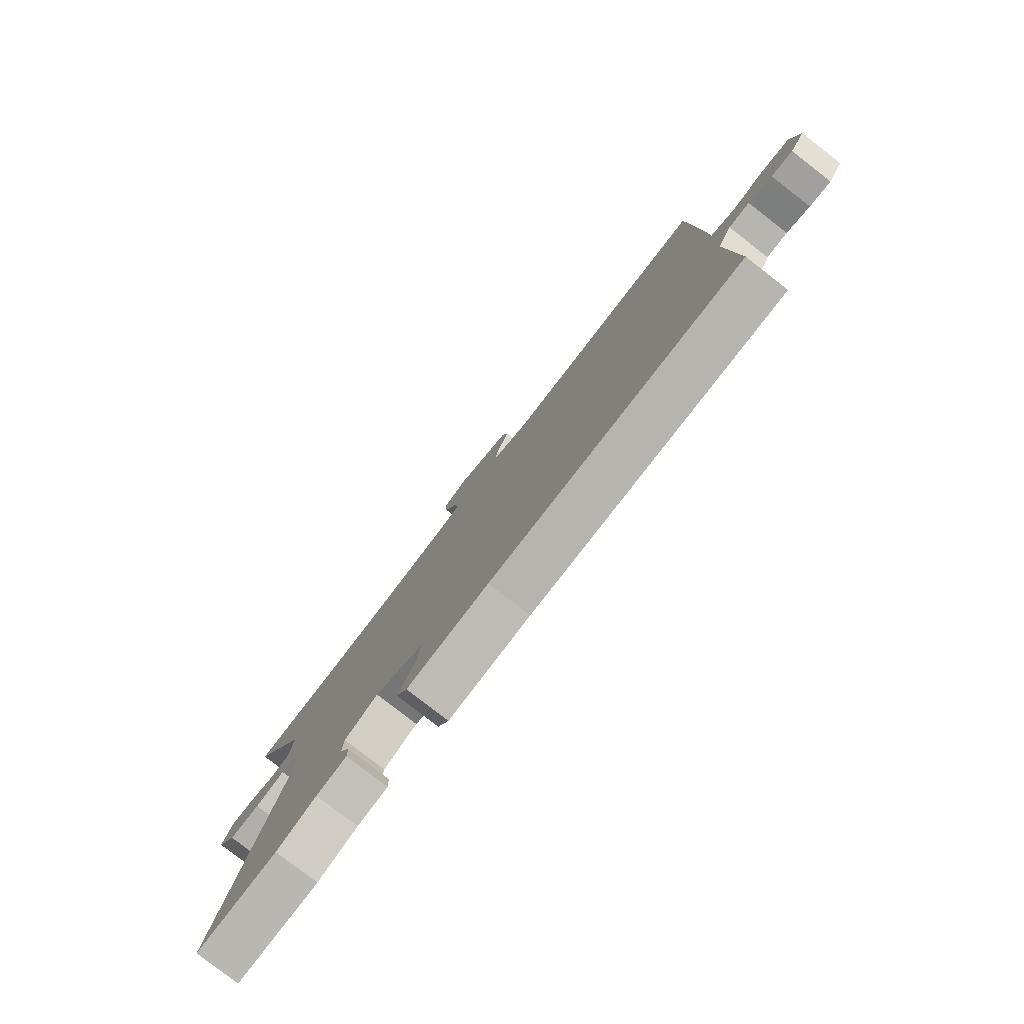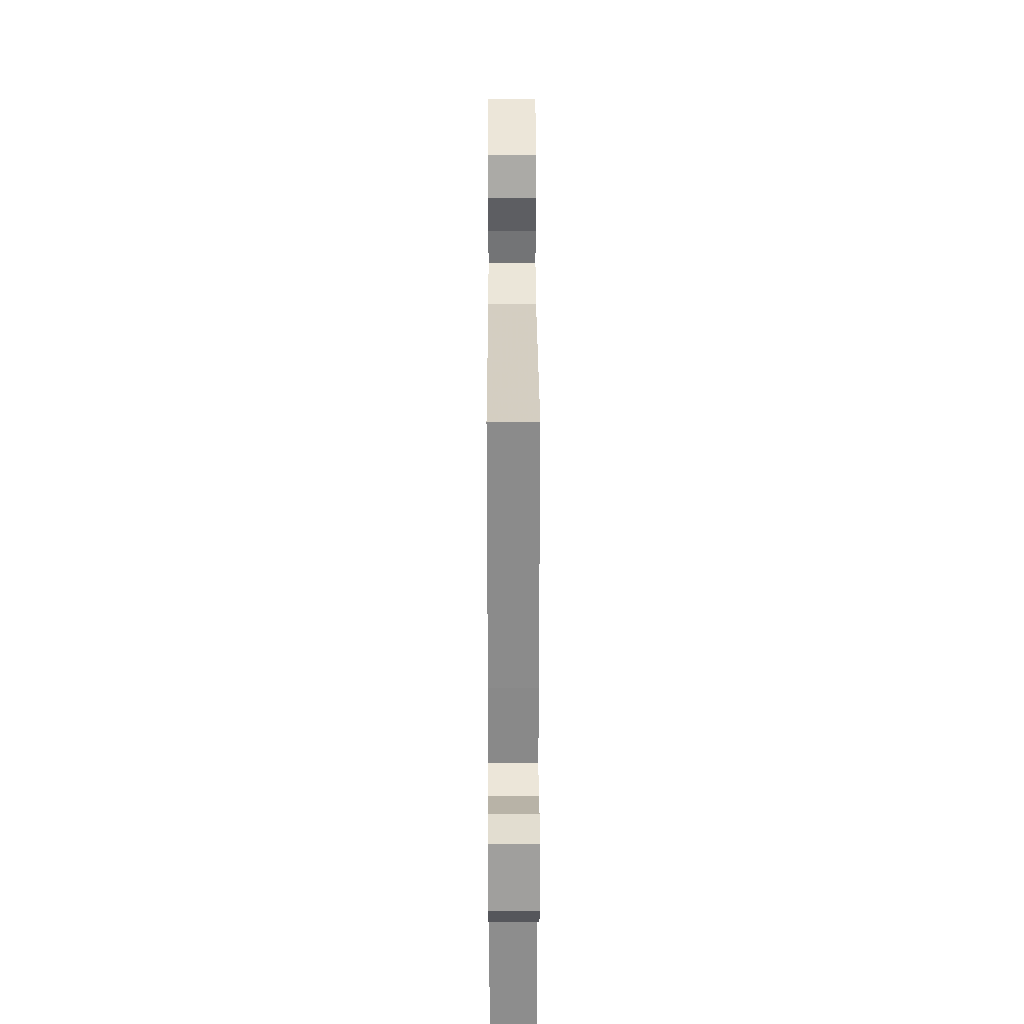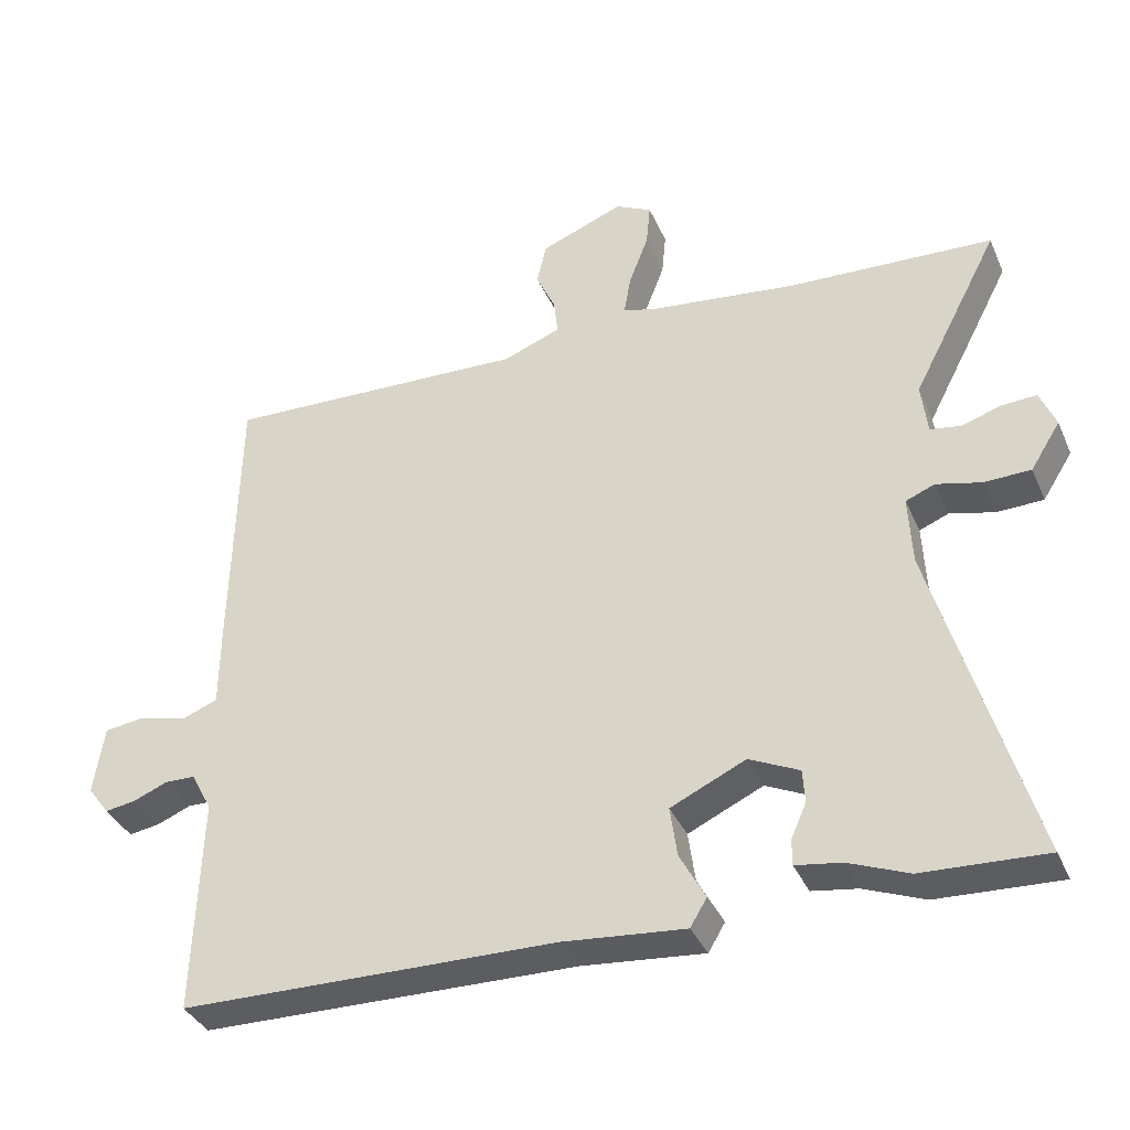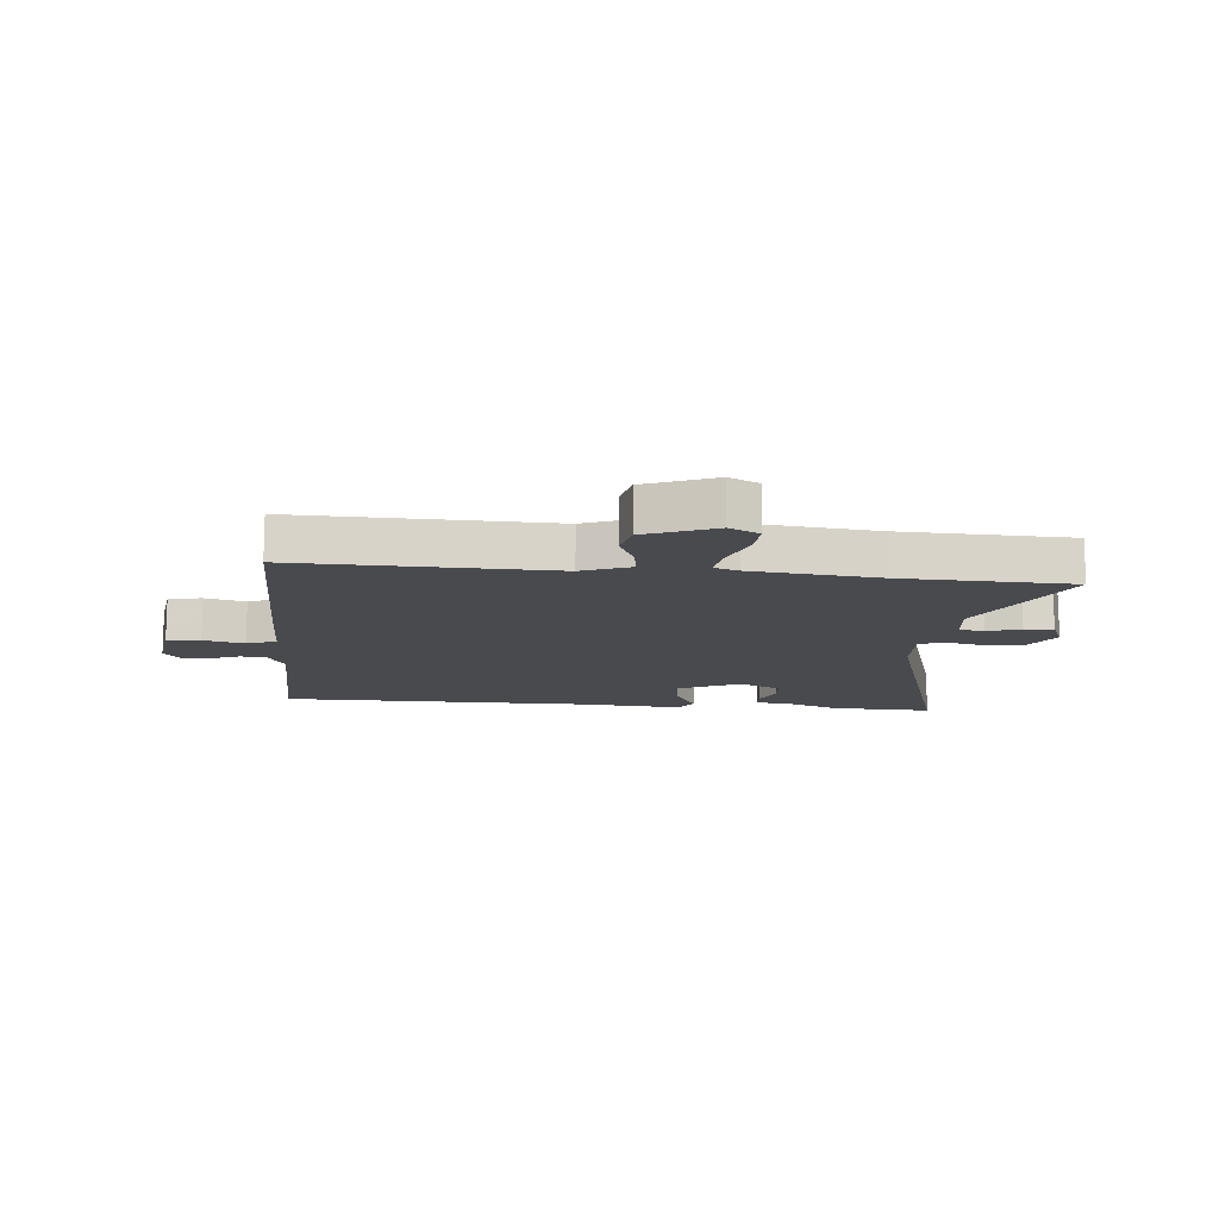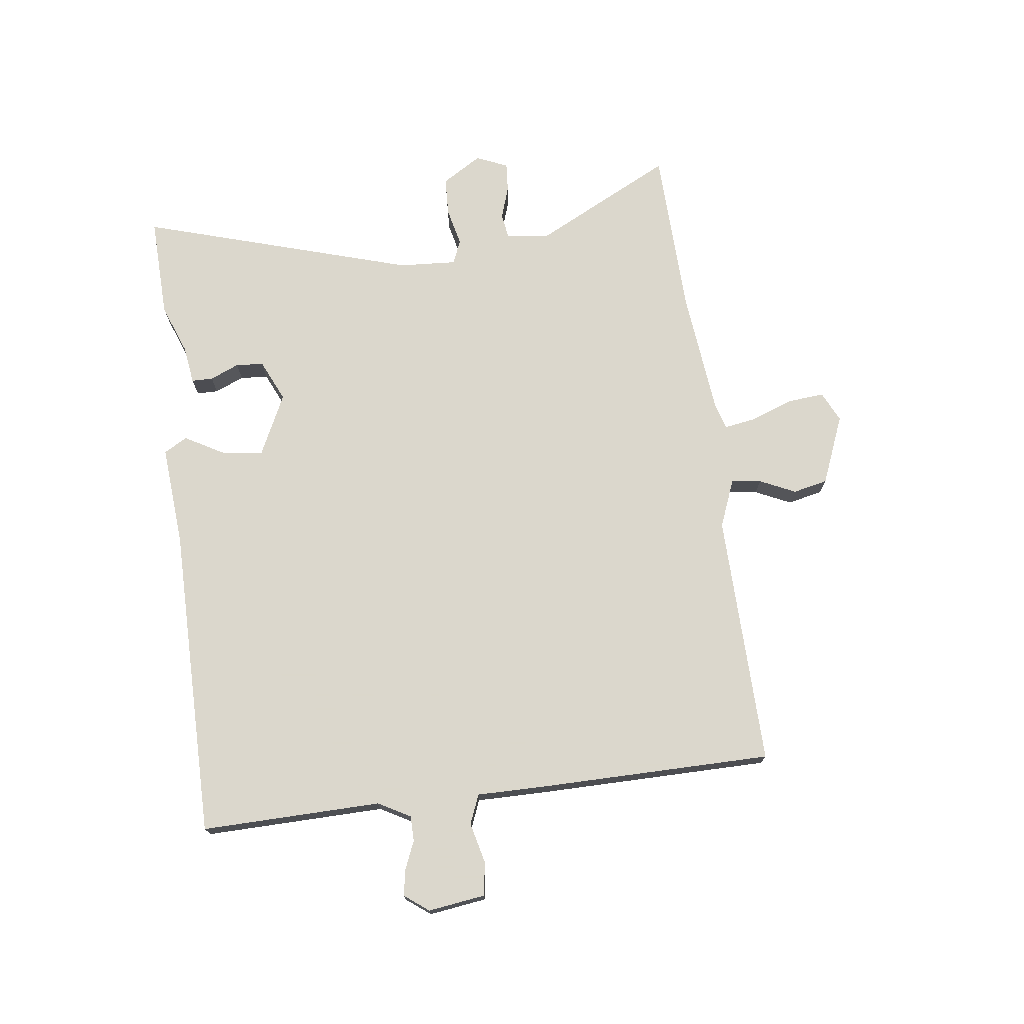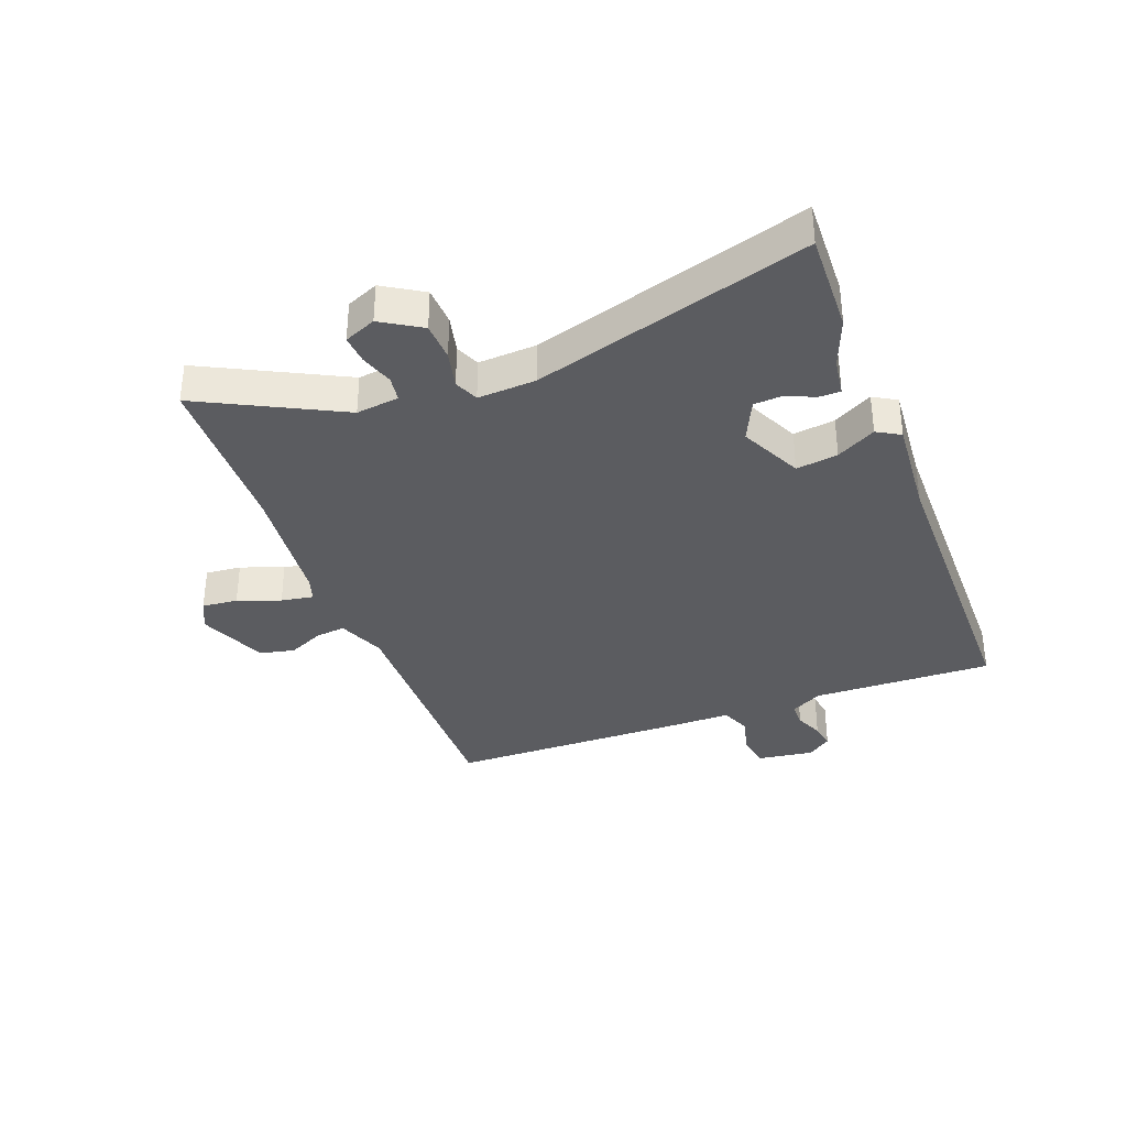
<metadata>
{"format":"obj","ext":"obj","renderer":"f3d","projection":"perspective","resolution":1024,"background":"white","views":[{"elev":-79.8,"azim":-127.8,"up":"+Z"},{"elev":27.3,"azim":-90.2,"up":"+Z"},{"elev":-36.5,"azim":21.7,"up":"+Z"},{"elev":-13.1,"azim":-4.8,"up":"+Y"},{"elev":73.4,"azim":-96.6,"up":"+Y"},{"elev":-34.8,"azim":111.3,"up":"+Y"}]}
</metadata>
<code>
v -0.553 0.07 -0.491
v -0.543 0.07 -0.179
v -0.573 0.07 -0.123
v -0.617 0.07 -0.122
v -0.666 0.07 -0.142
v -0.711 0.07 -0.149
v -0.742 0.07 -0.107
v -0.727 0.07 -0.008
v -0.669 0.07 0
v -0.599 0.07 -0.018
v -0.548 0.07 0.002
v -0.547 0.07 0.125
v -0.539 0.07 0.525
v -0.099 0.07 0.51
v -0.016 0.07 0.542
v -0.022 0.07 0.594
v -0.05 0.07 0.656
v -0.036 0.07 0.716
v 0.084 0.07 0.763
v 0.136 0.07 0.737
v 0.13 0.07 0.675
v 0.102 0.07 0.602
v 0.092 0.07 0.546
v 0.135 0.07 0.532
v 0.354 0.07 0.506
v 0.648 0.07 0.493
v 0.523 0.07 0.254
v 0.532 0.07 0.18
v 0.576 0.07 0.173
v 0.633 0.07 0.191
v 0.683 0.07 0.194
v 0.706 0.07 0.139
v 0.663 0.07 0.071
v 0.596 0.07 0.069
v 0.531 0.07 0.085
v 0.489 0.07 0.068
v 0.494 0.07 -0.032
v 0.631 0.07 -0.506
v 0.454 0.07 -0.498
v 0.368 0.07 -0.464
v 0.302 0.07 -0.454
v 0.302 0.07 -0.417
v 0.324 0.07 -0.367
v 0.321 0.07 -0.319
v 0.249 0.07 -0.285
v 0.141 0.07 -0.335
v 0.151 0.07 -0.407
v 0.188 0.07 -0.475
v 0.164 0.07 -0.515
v -0.012 0.07 -0.499
v -0.553 0 -0.491
v -0.543 0 -0.179
v -0.573 0 -0.123
v -0.617 0 -0.122
v -0.666 0 -0.142
v -0.711 0 -0.149
v -0.742 0 -0.107
v -0.727 0 -0.008
v -0.669 0 0
v -0.599 0 -0.018
v -0.548 0 0.002
v -0.547 0 0.125
v -0.539 0 0.525
v -0.099 0 0.51
v -0.016 0 0.542
v -0.022 0 0.594
v -0.05 0 0.656
v -0.036 0 0.716
v 0.084 0 0.763
v 0.136 0 0.737
v 0.13 0 0.675
v 0.102 0 0.602
v 0.092 0 0.546
v 0.135 0 0.532
v 0.354 0 0.506
v 0.648 0 0.493
v 0.523 0 0.254
v 0.532 0 0.18
v 0.576 0 0.173
v 0.633 0 0.191
v 0.683 0 0.194
v 0.706 0 0.139
v 0.663 0 0.071
v 0.596 0 0.069
v 0.531 0 0.085
v 0.489 0 0.068
v 0.494 0 -0.032
v 0.631 0 -0.506
v 0.454 0 -0.498
v 0.368 0 -0.464
v 0.302 0 -0.454
v 0.302 0 -0.417
v 0.324 0 -0.367
v 0.321 0 -0.319
v 0.249 0 -0.285
v 0.141 0 -0.335
v 0.151 0 -0.407
v 0.188 0 -0.475
v 0.164 0 -0.515
v -0.012 0 -0.499
f 47 48 49 50
f 50 1 2
f 47 50 2
f 46 47 2
f 45 46 2 3
f 40 41 42 43
f 40 43 44
f 39 40 44
f 38 39 44
f 37 38 44
f 36 37 44 45
f 33 34 35
f 32 33 35
f 31 32 35
f 30 31 35
f 29 30 35
f 28 29 35 36
f 36 45 3
f 28 36 3
f 27 28 3
f 20 21 22
f 19 20 22
f 18 19 22
f 17 18 22
f 16 17 22
f 15 16 22 23
f 14 15 23 24
f 11 12 13 14
f 8 9 10
f 7 8 10
f 6 7 10
f 5 6 10
f 4 5 10
f 4 10 11
f 4 11 14
f 3 4 14
f 27 3 14
f 26 27 14
f 25 26 14
f 14 24 25
f 100 99 98 97
f 52 51 100
f 52 100 97
f 52 97 96
f 53 52 96 95
f 93 92 91 90
f 94 93 90
f 94 90 89
f 94 89 88
f 94 88 87
f 95 94 87 86
f 85 84 83
f 85 83 82
f 85 82 81
f 85 81 80
f 85 80 79
f 86 85 79 78
f 53 95 86
f 53 86 78
f 53 78 77
f 72 71 70
f 72 70 69
f 72 69 68
f 72 68 67
f 72 67 66
f 73 72 66 65
f 74 73 65 64
f 64 63 62 61
f 60 59 58
f 60 58 57
f 60 57 56
f 60 56 55
f 60 55 54
f 61 60 54
f 64 61 54
f 64 54 53
f 64 53 77
f 64 77 76
f 64 76 75
f 75 74 64
f 1 51 52 2
f 2 52 53 3
f 3 53 54 4
f 4 54 55 5
f 5 55 56 6
f 6 56 57 7
f 7 57 58 8
f 8 58 59 9
f 9 59 60 10
f 10 60 61 11
f 11 61 62 12
f 12 62 63 13
f 13 63 64 14
f 14 64 65 15
f 15 65 66 16
f 16 66 67 17
f 17 67 68 18
f 18 68 69 19
f 19 69 70 20
f 20 70 71 21
f 21 71 72 22
f 22 72 73 23
f 23 73 74 24
f 24 74 75 25
f 25 75 76 26
f 26 76 77 27
f 27 77 78 28
f 28 78 79 29
f 29 79 80 30
f 30 80 81 31
f 31 81 82 32
f 32 82 83 33
f 33 83 84 34
f 34 84 85 35
f 35 85 86 36
f 36 86 87 37
f 37 87 88 38
f 38 88 89 39
f 39 89 90 40
f 40 90 91 41
f 41 91 92 42
f 42 92 93 43
f 43 93 94 44
f 44 94 95 45
f 45 95 96 46
f 46 96 97 47
f 47 97 98 48
f 48 98 99 49
f 49 99 100 50
f 50 100 51 1

</code>
